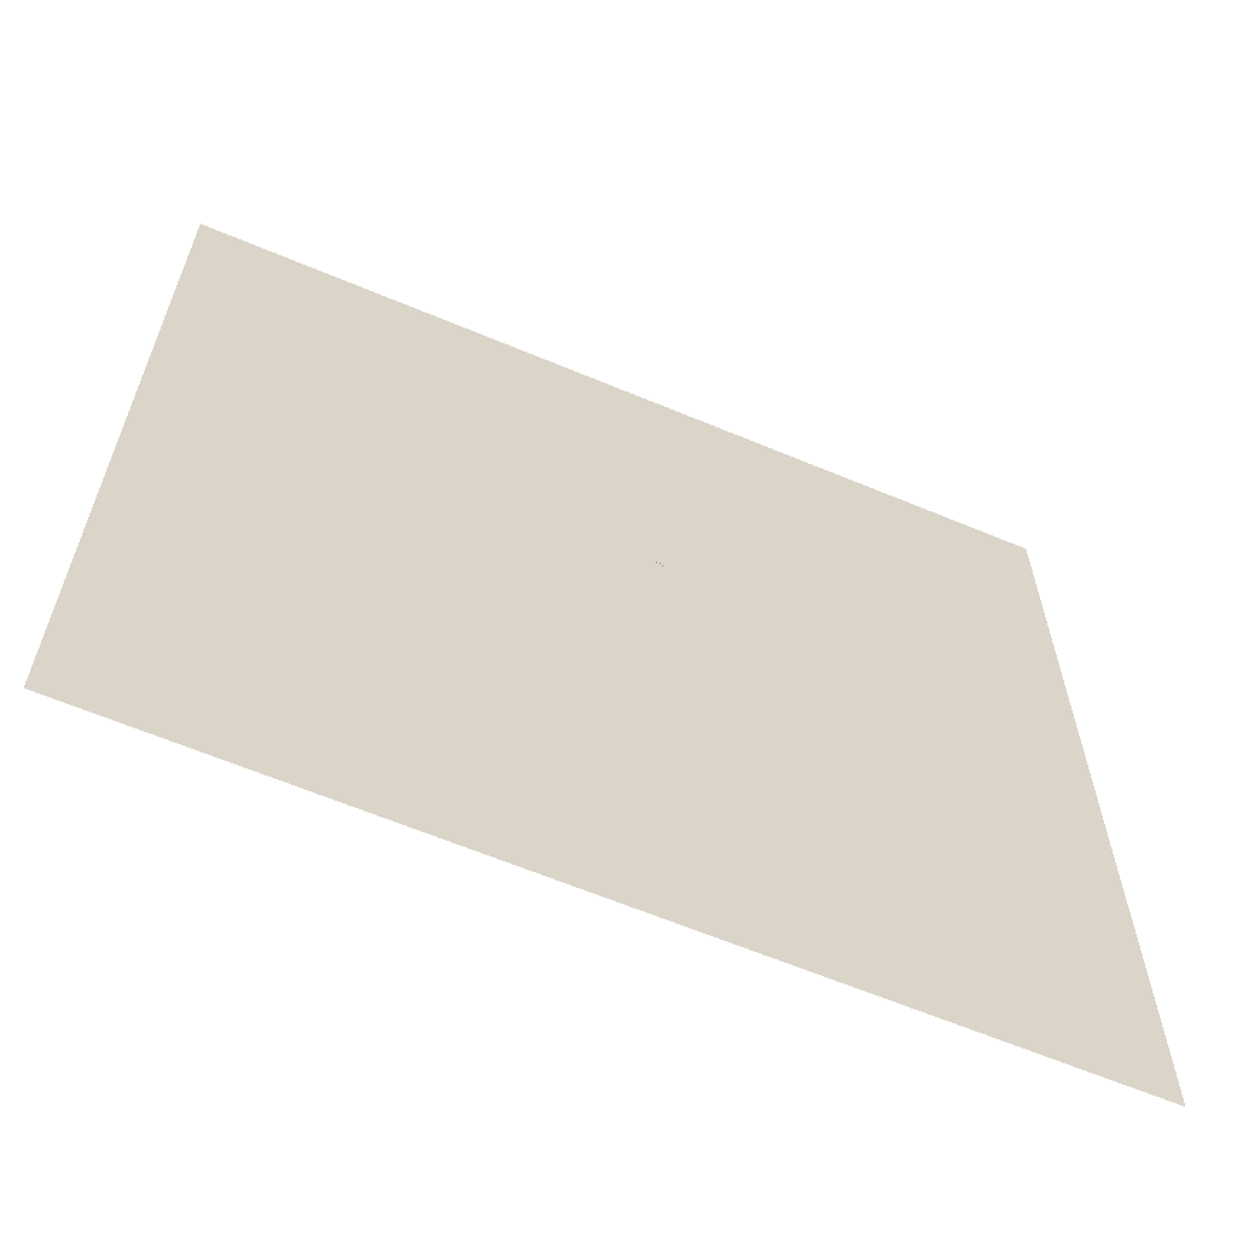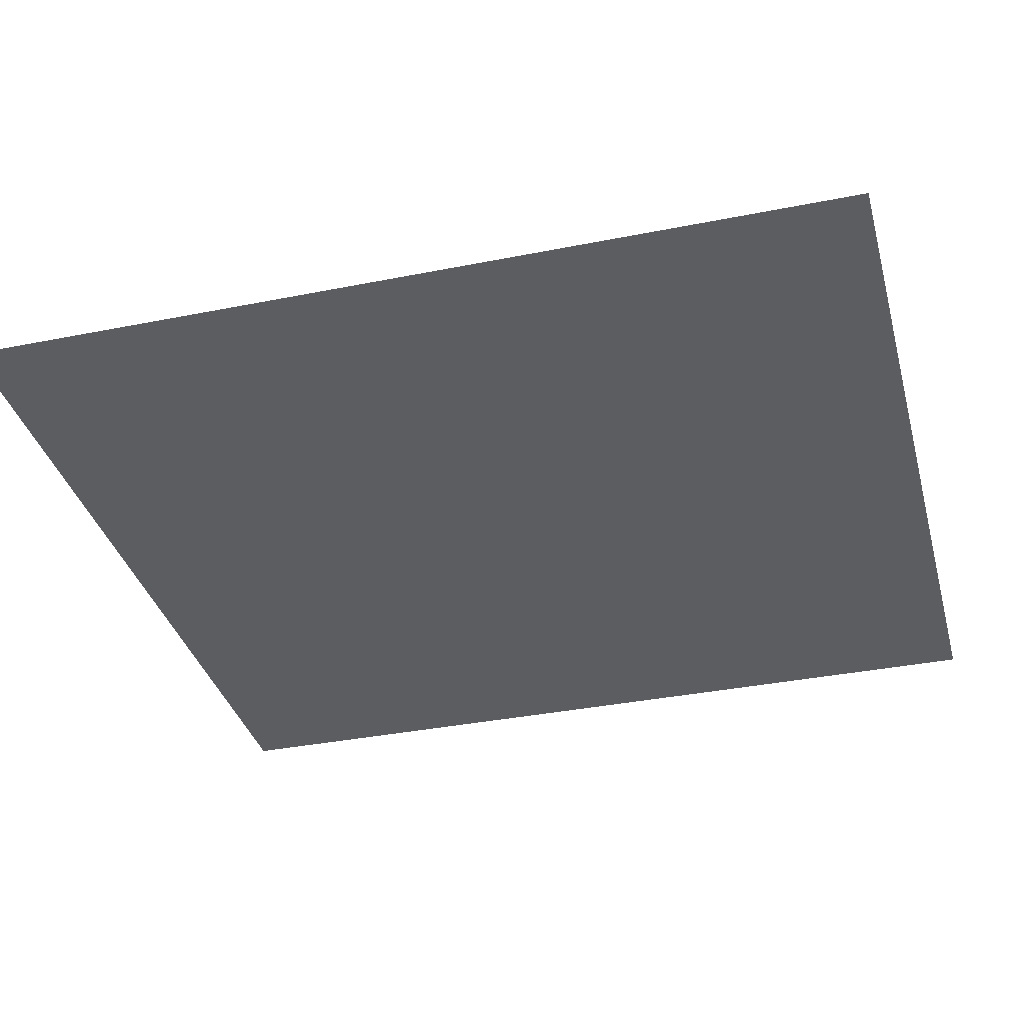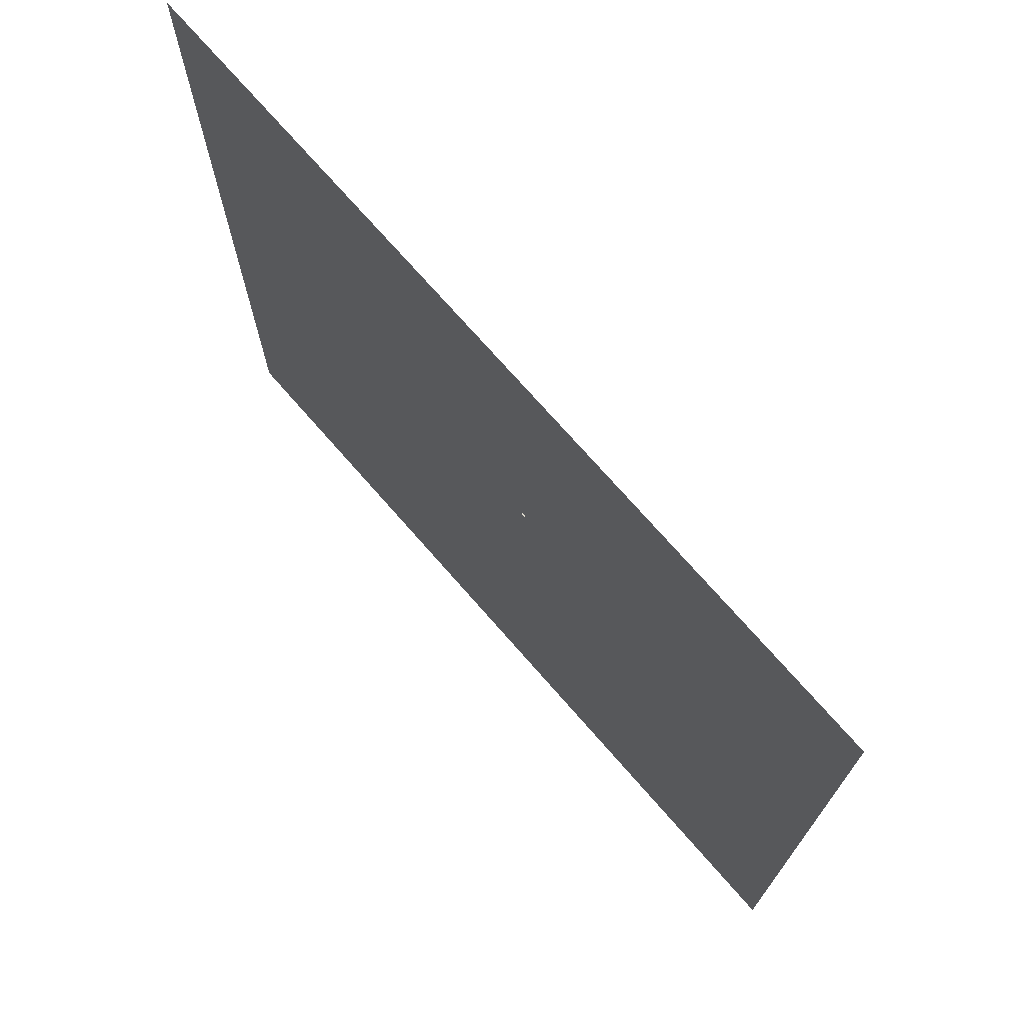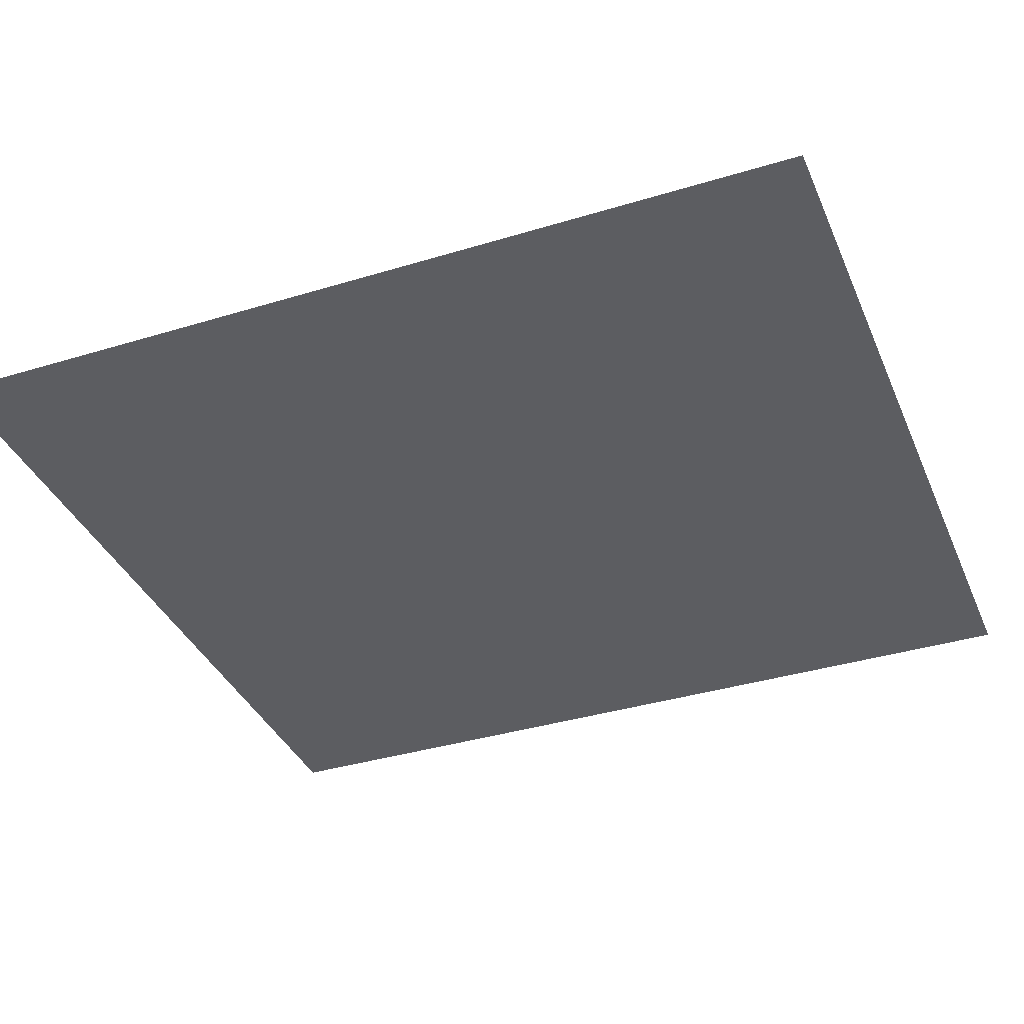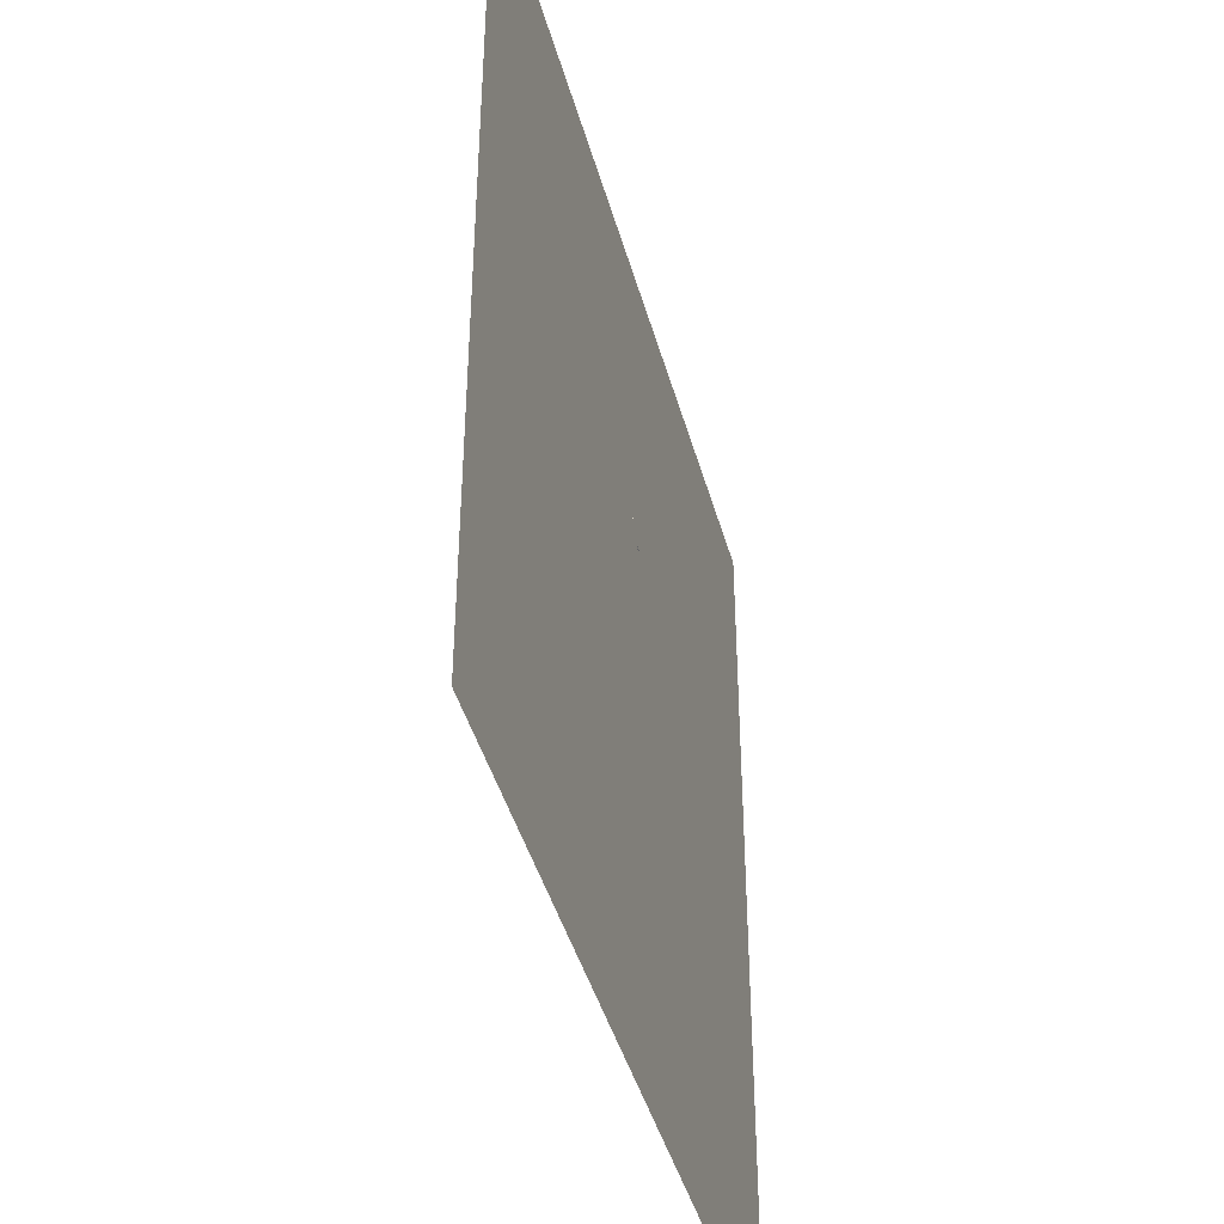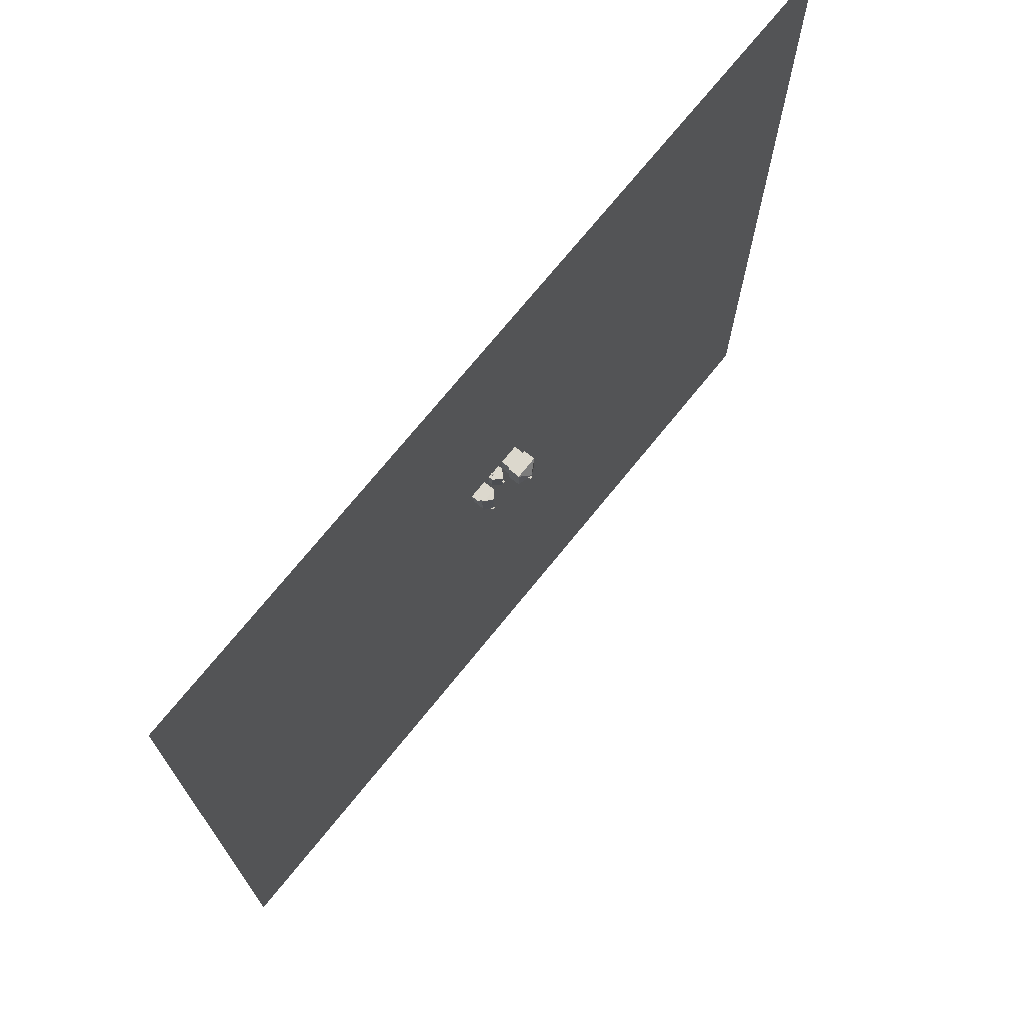
<metadata>
{"format":"obj","ext":"obj","renderer":"f3d","projection":"perspective","resolution":1024,"background":"white","views":[{"elev":-63.2,"azim":-23.0,"up":"+Z"},{"elev":-35.6,"azim":104.8,"up":"+Y"},{"elev":73.2,"azim":48.8,"up":"+Z"},{"elev":-37.0,"azim":111.5,"up":"+Y"},{"elev":-43.4,"azim":-74.8,"up":"+Z"},{"elev":72.6,"azim":129.0,"up":"+Z"}]}
</metadata>
<code>
g default
v -183.3 -0 134.5
v 183.3 -0 134.5
v -183.3 0 -257
v 183.3 0 -257
g GRASS
f 1 2 4 3
g default
v -9.238 0.01224 -7.946
v -0.946 0.01224 -7.946
v -9.238 4.288 -7.946
v -0.946 4.288 -7.946
v -9.238 4.288 -16.24
v -0.946 4.288 -16.24
v -9.238 0.01224 -16.24
v -0.946 0.01224 -16.24
g polySurface1 HouseONE
f 5 6 8 7
f 9 10 12 11
f 6 12 10 8
f 11 5 7 9
g default
v -10.01 4.226 -17.11
v -10.01 4.226 -7.17
v -10.01 9.351 -17.11
v -10.01 9.351 -7.17
v -0.07477 9.351 -17.11
v -0.07477 9.351 -7.17
v -0.07477 4.226 -17.11
v -0.07477 4.226 -7.17
v -5.045 12 -12.14
g HouseONE polySurface2
f 13 14 16 15
f 17 18 20 19
f 19 20 14 13
f 14 20 18 16
f 19 13 15 17
f 15 16 21
f 16 18 21
f 18 17 21
f 17 15 21
g default
v -5.831 9.484 -16.73
v -5.831 10.27 -15.31
v -5.831 11.7 -16.73
v -5.831 11.7 -15.31
v -4.403 11.7 -16.73
v -4.403 11.7 -15.31
v -4.403 9.484 -16.73
v -4.403 10.27 -15.31
v -5.795 11.75 -16.7
v -5.795 11.75 -15.34
v -4.439 11.75 -15.34
v -4.439 11.75 -16.7
v -5.513 11.75 -16.42
v -5.513 11.75 -15.63
v -4.721 11.75 -15.63
v -4.721 11.75 -16.42
v -5.513 11.17 -16.42
v -5.513 11.17 -15.63
v -4.721 11.17 -15.63
v -4.721 11.17 -16.42
g HouseONE Houses
f 22 23 25 24
f 26 27 29 28
f 23 29 27 25
f 28 22 24 26
f 24 25 31 30
f 25 27 32 31
f 27 26 33 32
f 26 24 30 33
f 30 31 35 34
f 31 32 36 35
f 32 33 37 36
f 33 30 34 37
f 34 35 39 38
f 35 36 40 39
f 36 37 41 40
f 37 34 38 41
g default
v 10.33 -0.01157 -17.15
v 10.33 -0.01157 -7.213
v 10.33 5.114 -17.15
v 10.33 5.114 -7.213
v 16.98 5.114 -17.15
v 16.98 5.114 -7.213
v 16.98 -0.01157 -17.15
v 16.98 -0.01157 -7.213
v 13.66 7.762 -17.17
v 13.66 7.762 -7.284
g polySurface10 House3
f 42 43 45 44
f 46 47 49 48
f 43 49 47 45
f 48 42 44 46
f 45 47 51
f 46 44 50
g default
v 13.65 7.797 -6.652
v 17.41 4.791 -6.652
v 17.41 4.791 -17.72
v 13.65 7.797 -17.72
v 9.981 4.824 -6.652
v 9.981 4.824 -17.72
g House3 polySurface11
f 52 53 54 55
f 56 52 55 57
g default
v 13.07 -0.09116 -17.09
v 14.99 -0.09116 -17.09
v 13.07 6.699 -17.17
v 14.99 6.699 -17.17
v 13.07 6.699 -18.31
v 14.99 6.699 -18.31
v 13.07 -0.09116 -18.31
v 14.99 -0.09116 -18.31
v 13.46 7.988 -17.4
v 14.59 7.988 -17.4
v 14.59 7.988 -18.07
v 13.46 7.988 -18.07
g House3 pCube2
f 58 59 61 60
f 66 67 68 69
f 62 63 65 64
f 59 65 63 61
f 64 58 60 62
f 60 61 67 66
f 61 63 68 67
f 63 62 69 68
f 62 60 66 69
g default
v 16.47 0.003344 -7.221
v 18.21 0.003344 -7.221
v 16.47 3.912 -7.221
v 18.21 3.268 -7.221
v 16.47 3.912 -9.607
v 18.21 3.268 -9.607
v 16.47 0.003344 -9.607
v 18.21 0.003344 -9.607
g House3 pCube3
f 70 71 73 72
f 72 73 75 74
f 74 75 77 76
f 76 77 71 70
f 71 77 75 73
f 76 70 72 74
g default
v 1.305 1.895 -7.917
v 1.295 0.009208 -7.917
v 7.448 -0.000878 -7.917
v 7.448 1.885 -7.917
v 4.382 5.032 -7.917
v 1.3 1.89 -14.53
v 1.295 0.004165 -14.53
v 7.448 0.004165 -14.53
v 7.443 1.89 -14.53
v 4.362 5.032 -14.54
g polySurface6 House2
f 78 81 82
f 78 79 80 81
f 79 78 83 84
f 81 80 85 86
f 86 83 87
f 86 85 84 83
g default
v 4.382 5.032 -7.555
v 7.683 1.659 -7.555
v 7.683 1.659 -14.89
v 4.382 5.032 -14.89
v 1.07 1.669 -7.555
v 1.07 1.669 -14.89
g House2 polySurface9
f 88 89 90 91
f 92 88 91 93
g default
v 3.906 4.476 -10.61
v 4.906 4.476 -10.61
v 3.906 5.736 -10.61
v 4.906 5.736 -10.61
v 3.906 5.736 -11.61
v 4.906 5.736 -11.61
v 3.906 4.476 -11.61
v 4.906 4.476 -11.61
g House2 pCube1
f 94 95 97 96
f 96 97 99 98
f 98 99 101 100
f 95 101 99 97
f 100 94 96 98
g default
v 6.071 0.003372 -7.738
v 5.821 0.003372 -7.842
v 5.571 0.003372 -7.738
v 5.467 0.003372 -7.488
v 5.571 0.003372 -7.238
v 5.821 0.003372 -7.134
v 6.071 0.003372 -7.238
v 6.175 0.003372 -7.488
v 6.071 0.9897 -7.738
v 5.821 0.9897 -7.842
v 5.571 0.9897 -7.738
v 5.467 0.9897 -7.488
v 5.571 0.9897 -7.238
v 5.821 0.9897 -7.134
v 6.071 0.9897 -7.238
v 6.175 0.9897 -7.488
v 5.821 0.9897 -7.488
g House2 pCylinder1
f 102 103 111 110
f 103 104 112 111
f 104 105 113 112
f 105 106 114 113
f 106 107 115 114
f 107 108 116 115
f 108 109 117 116
f 109 102 110 117
f 110 111 118
f 111 112 118
f 112 113 118
f 113 114 118
f 114 115 118
f 115 116 118
f 116 117 118
f 117 110 118

</code>
